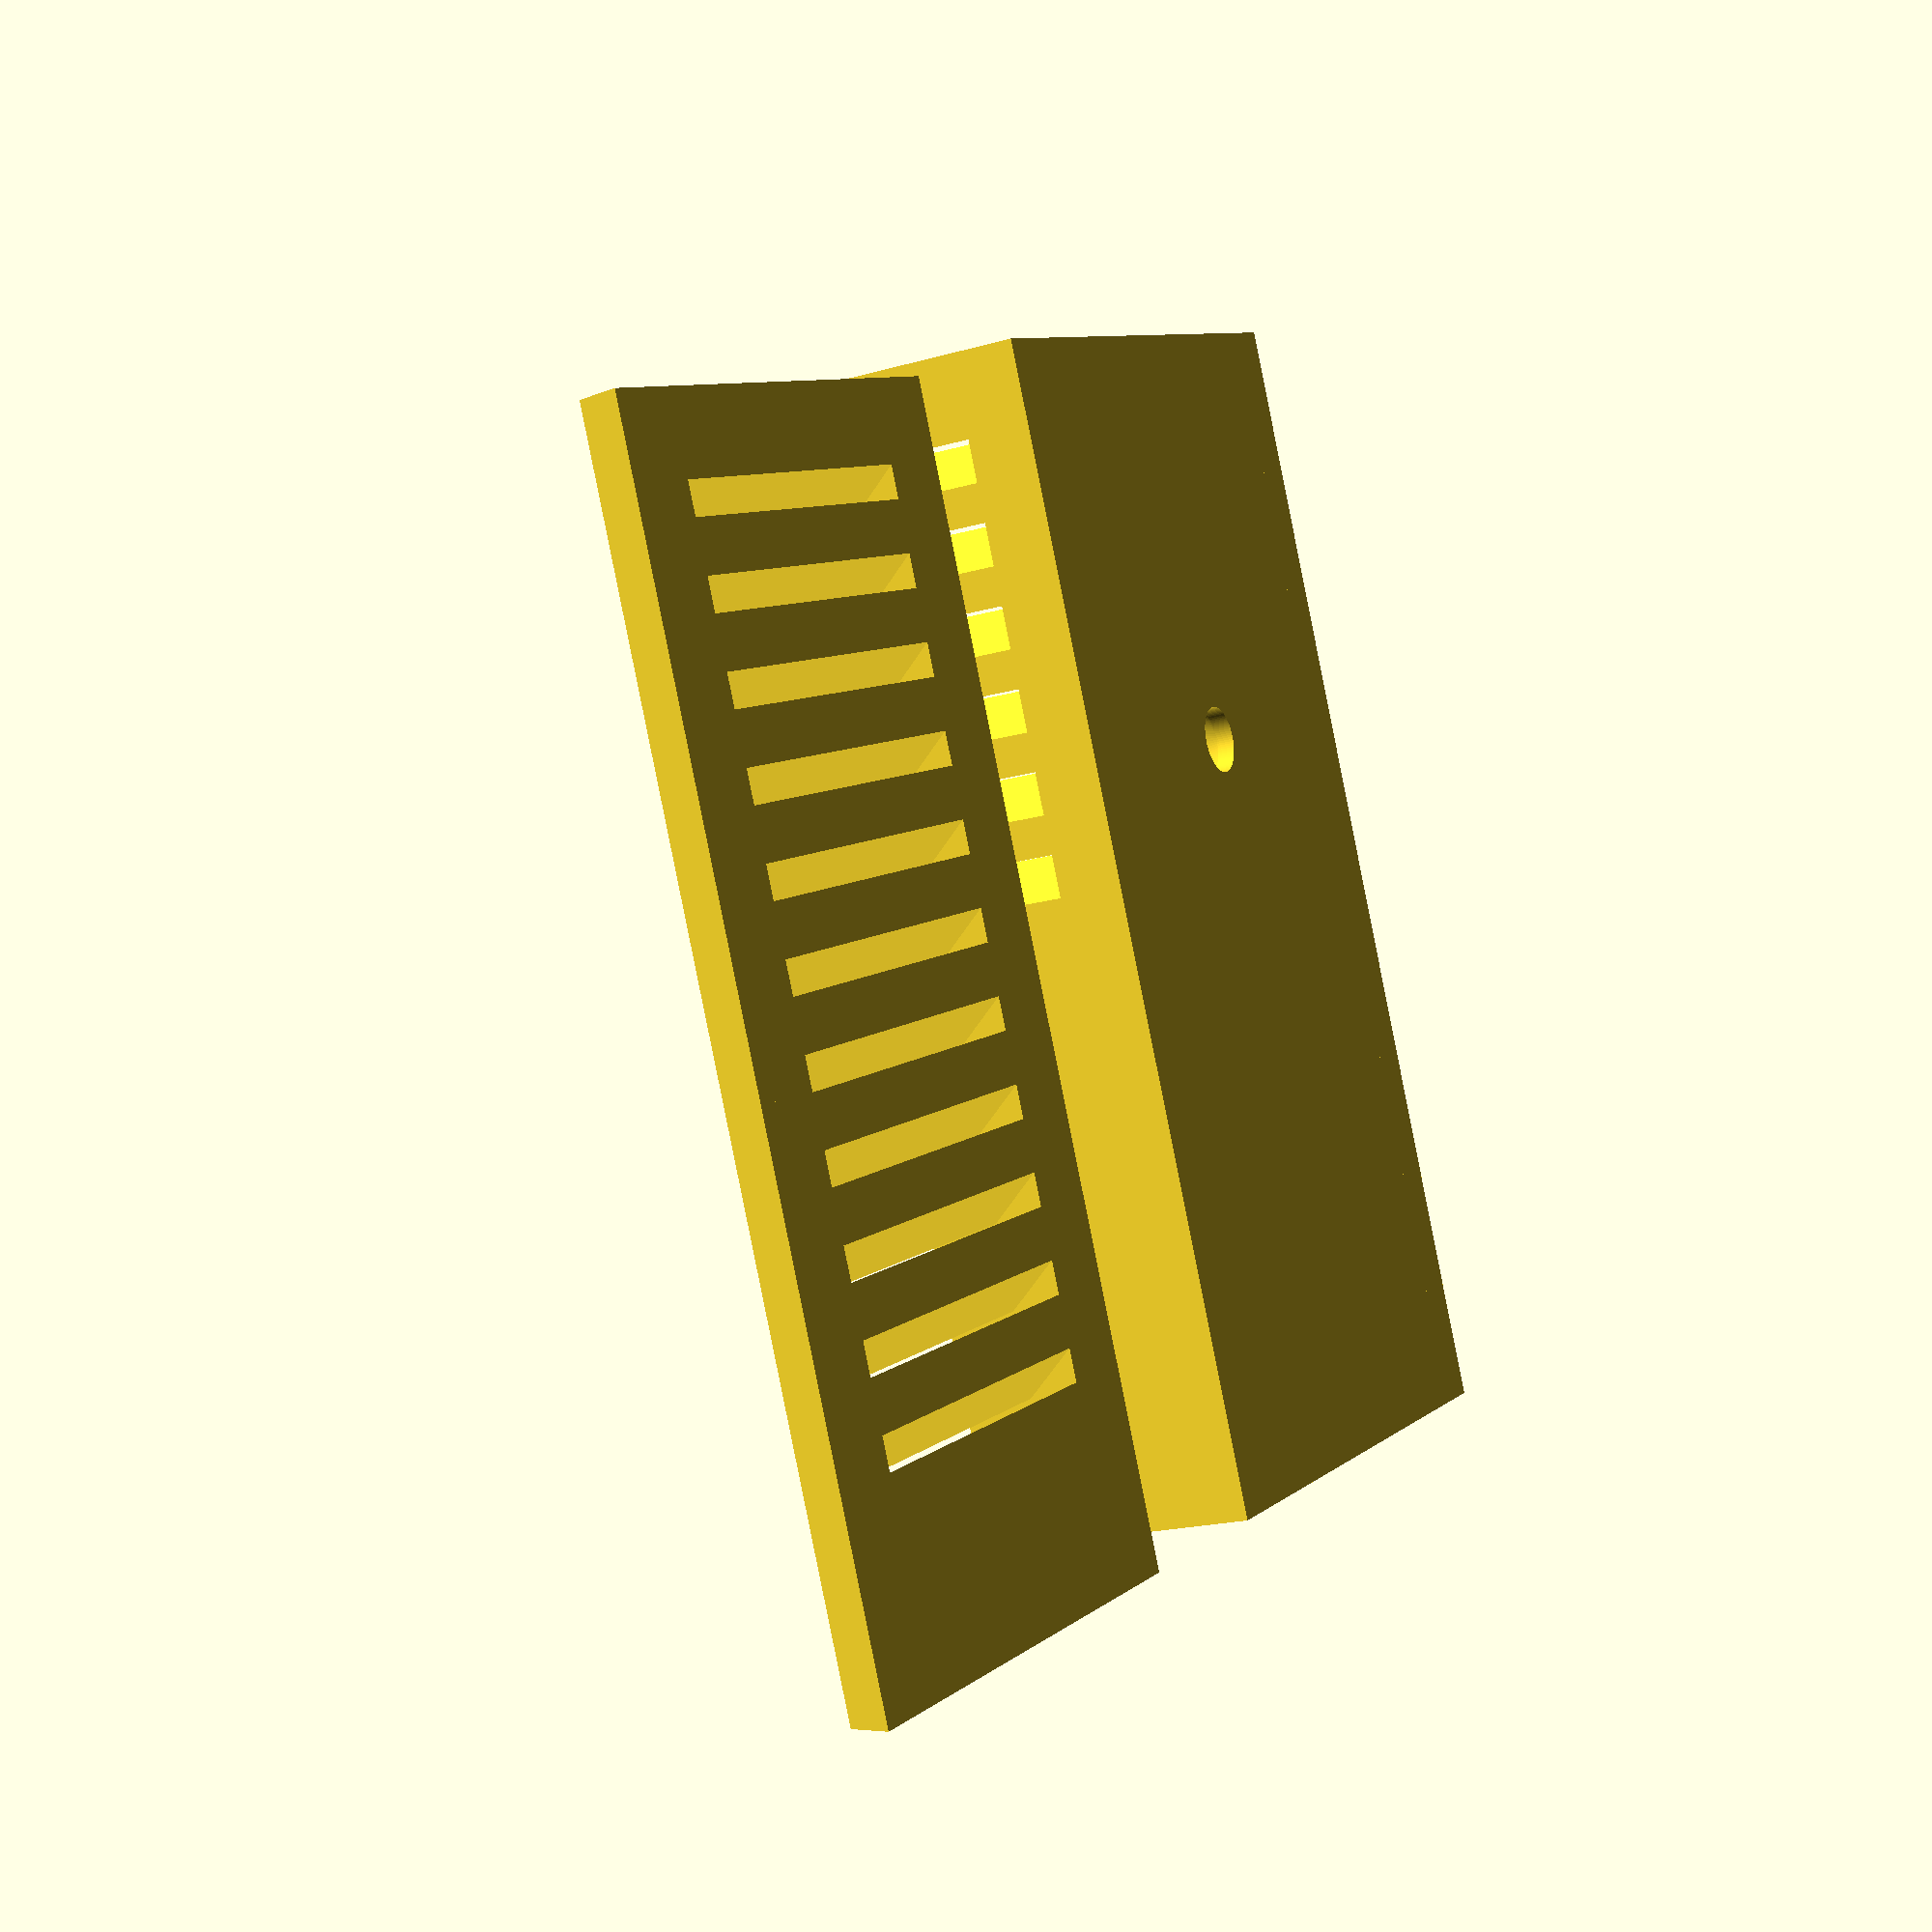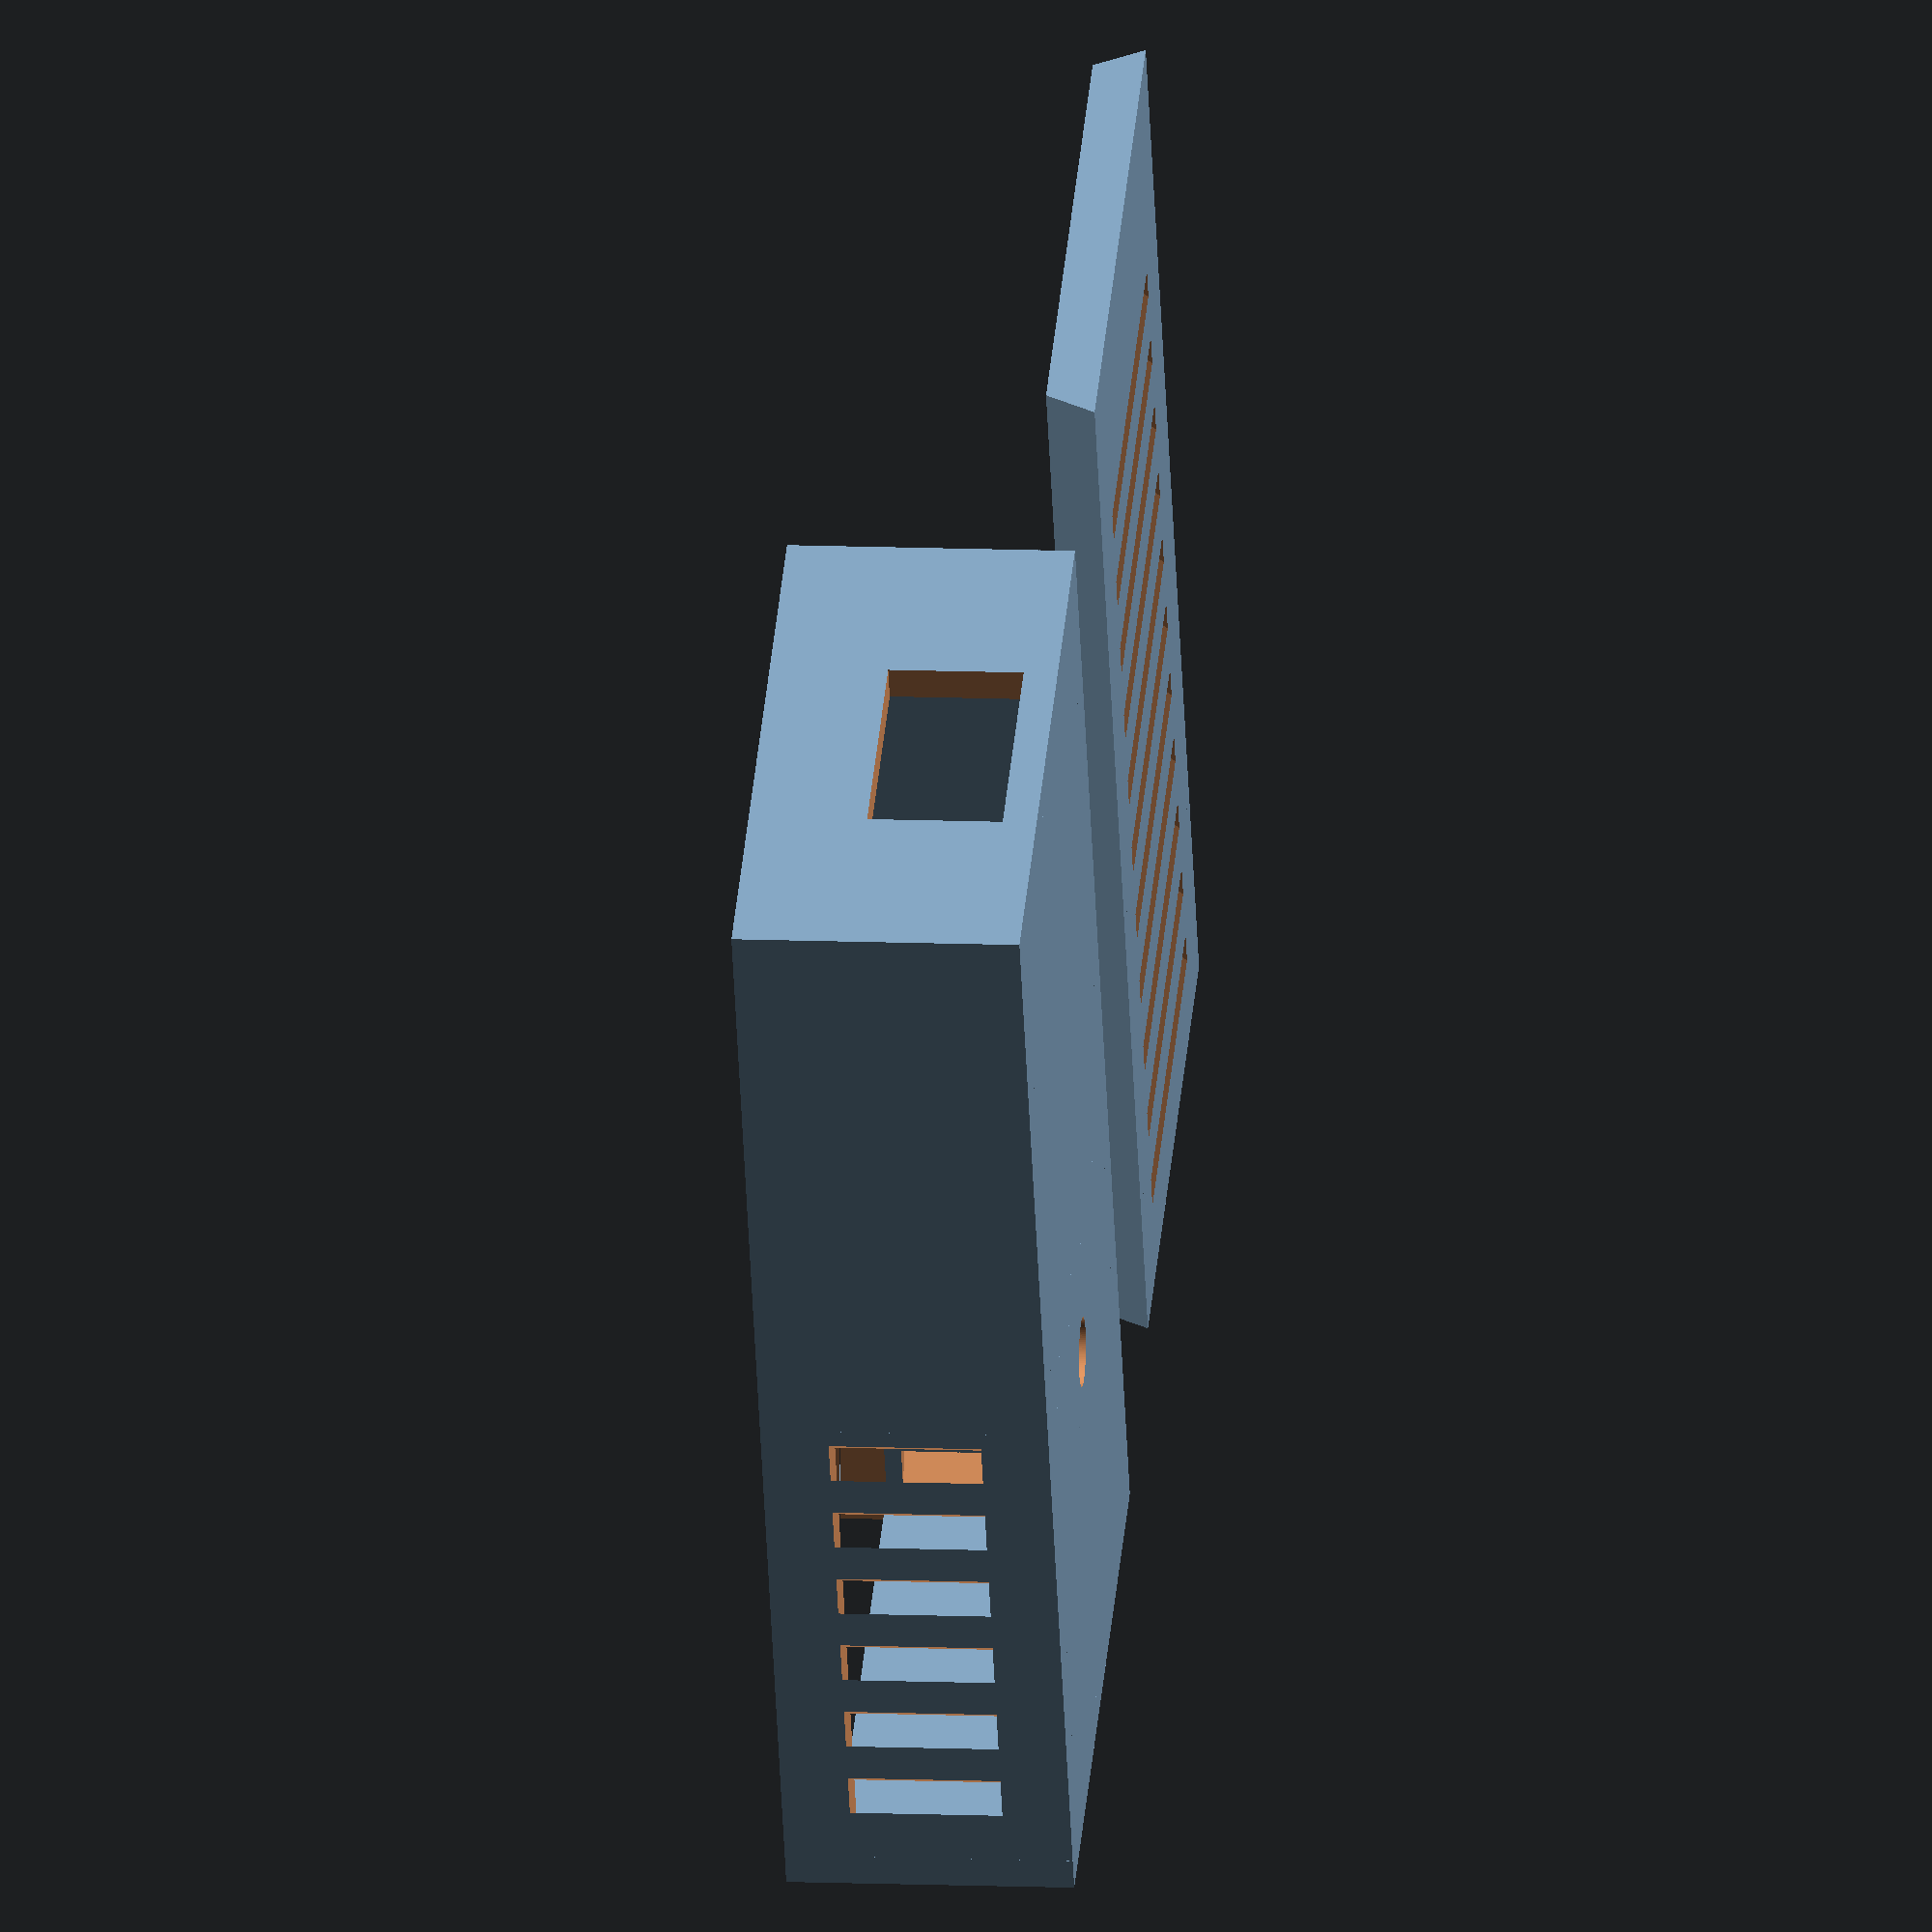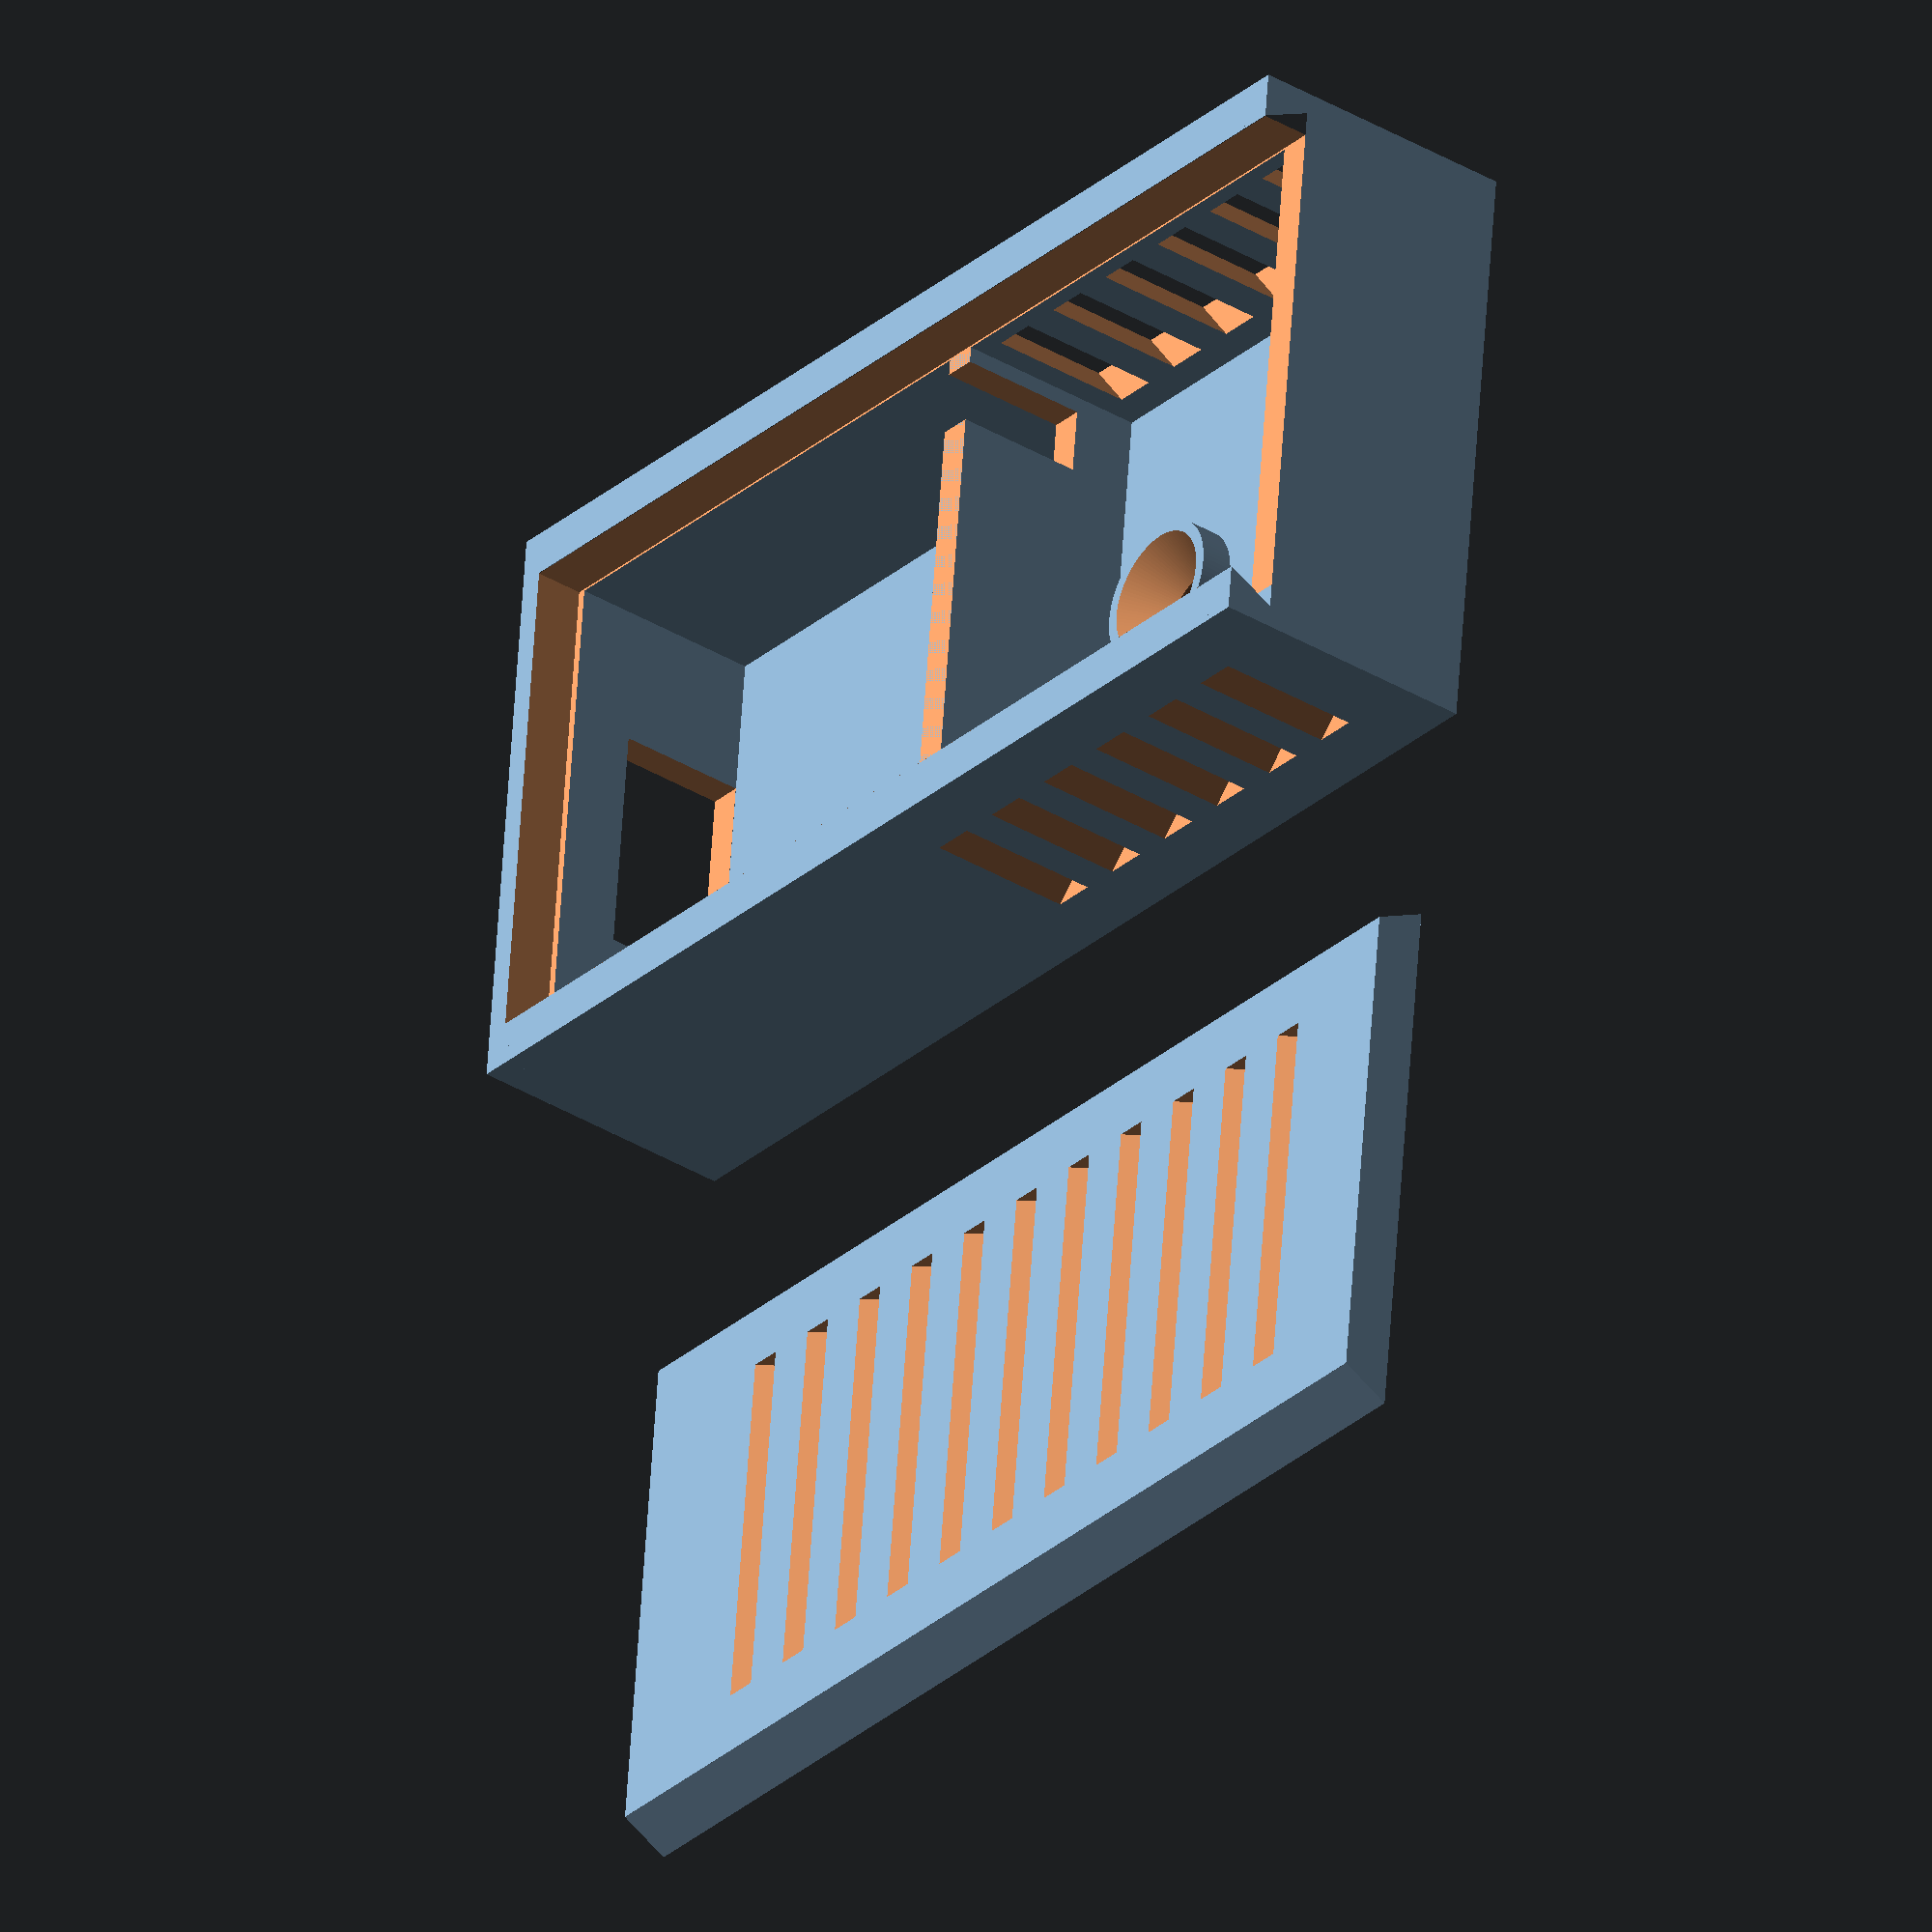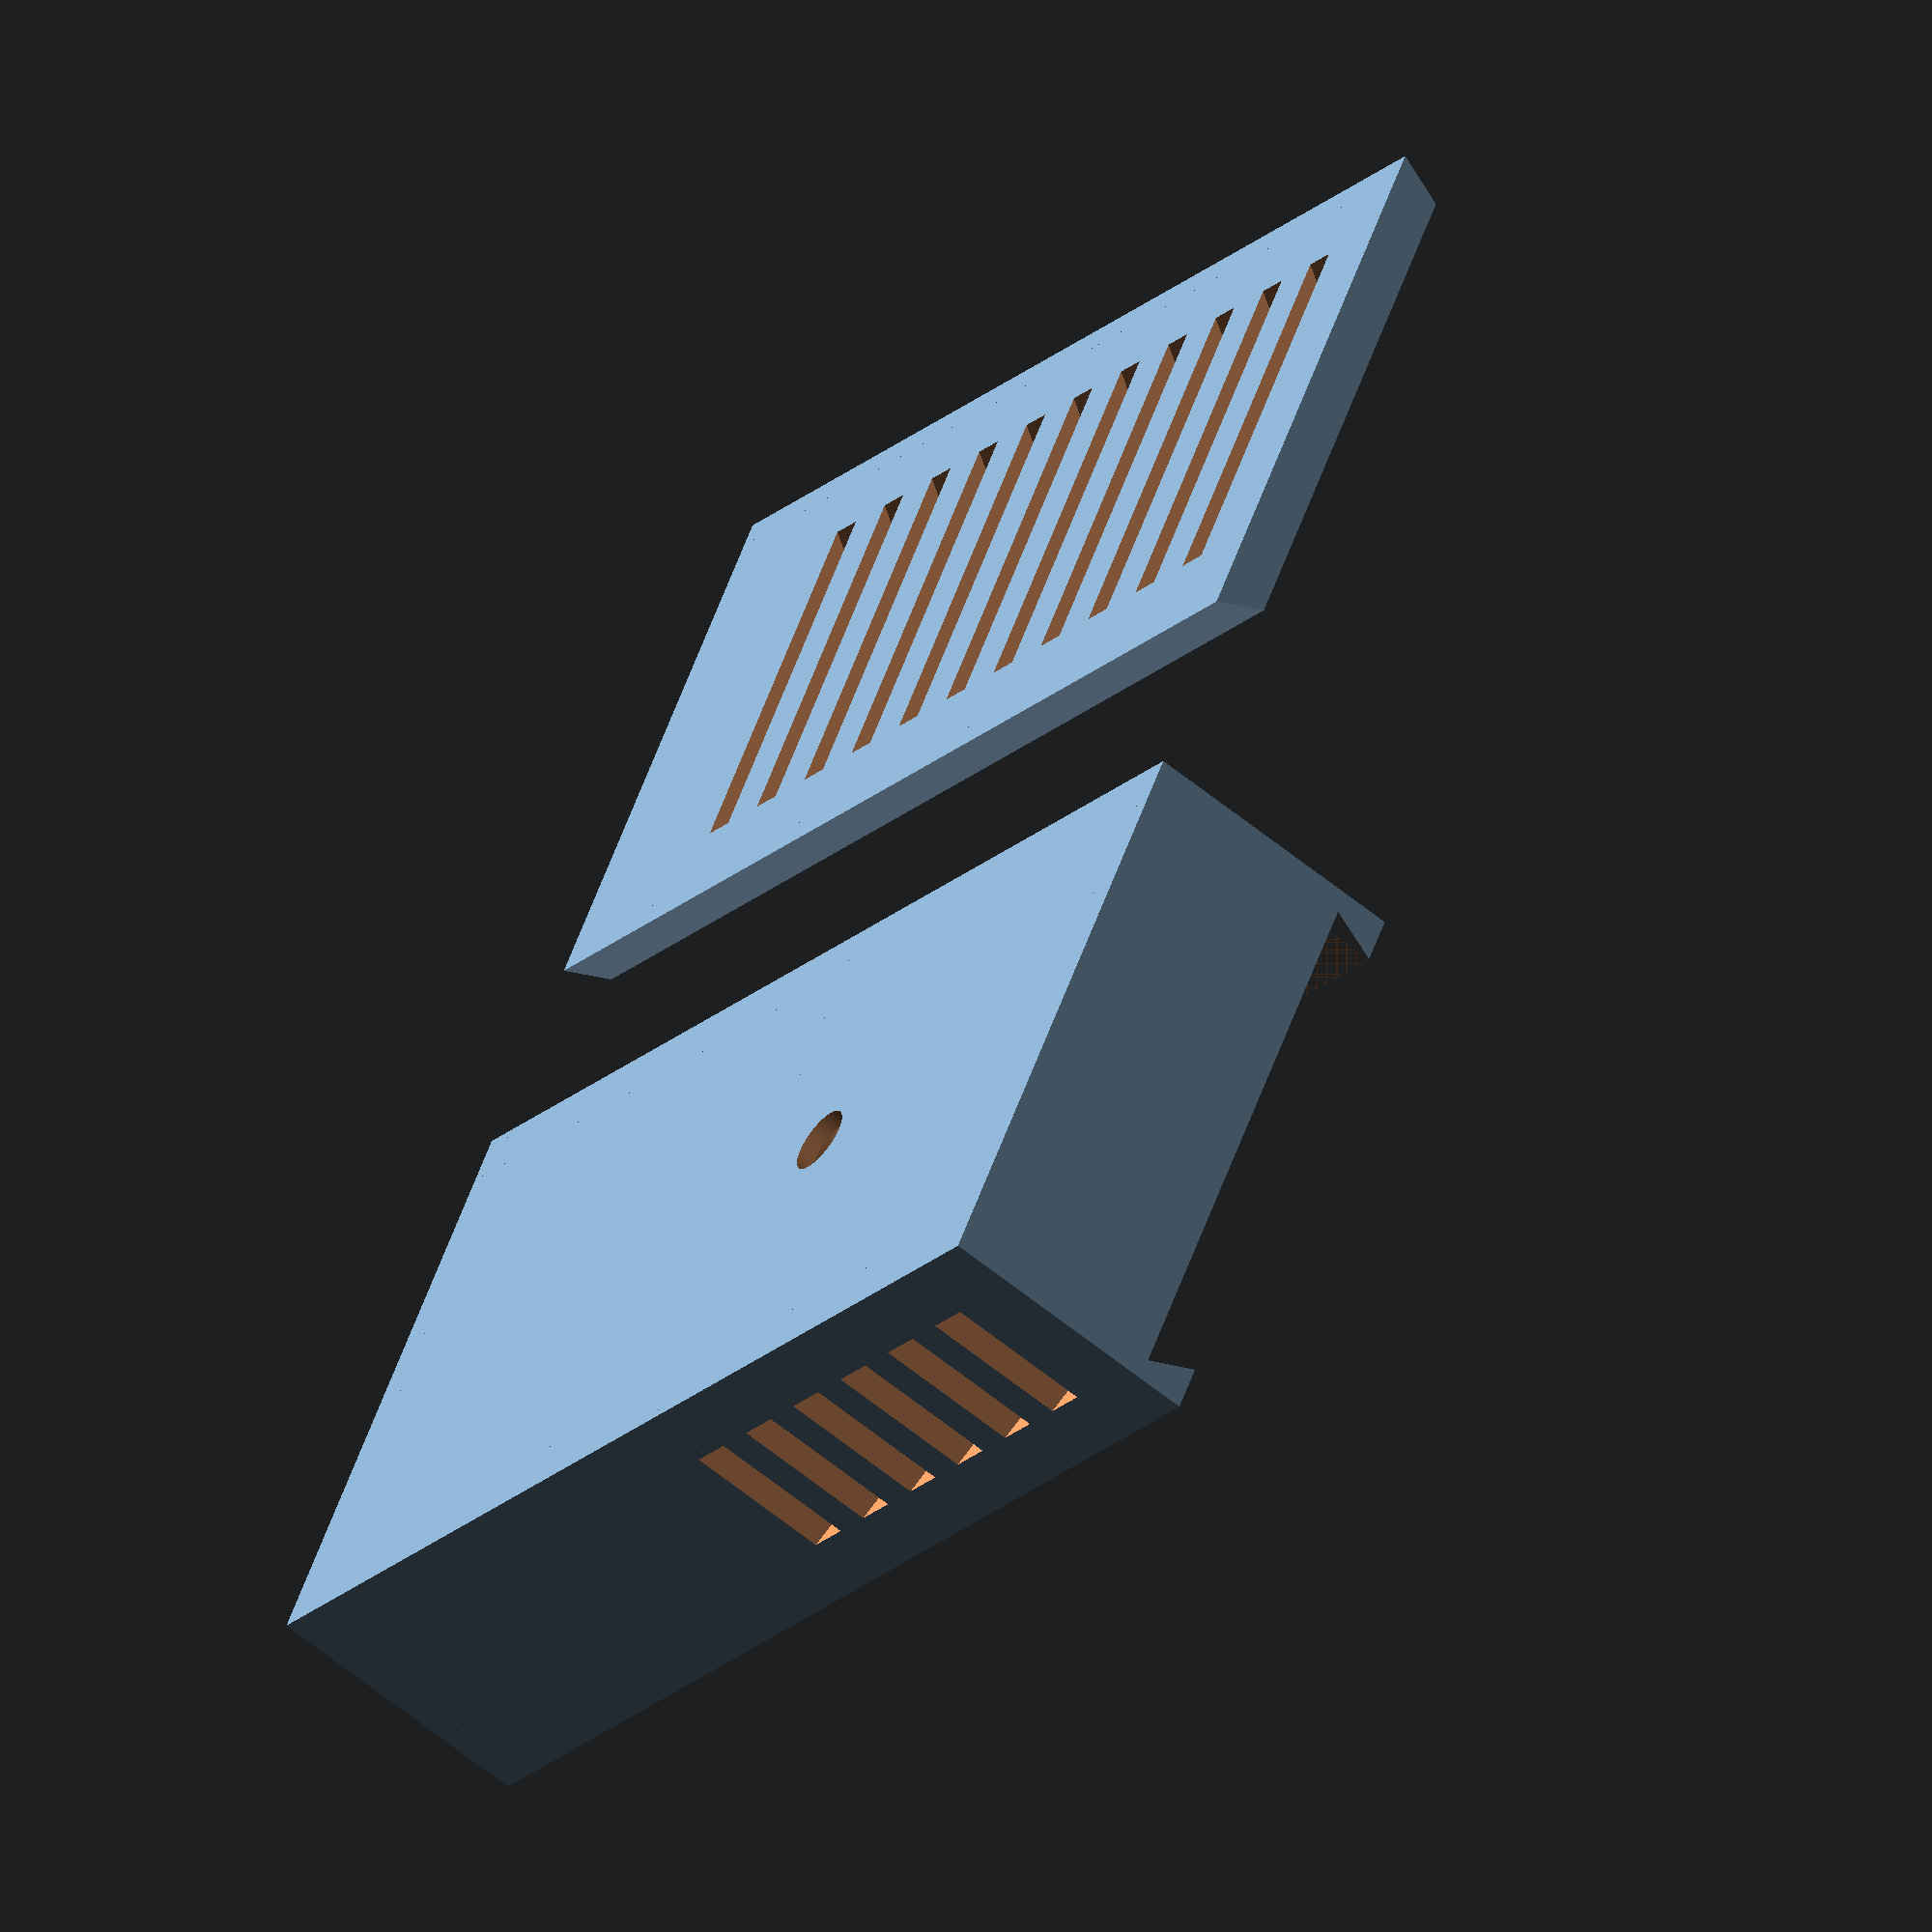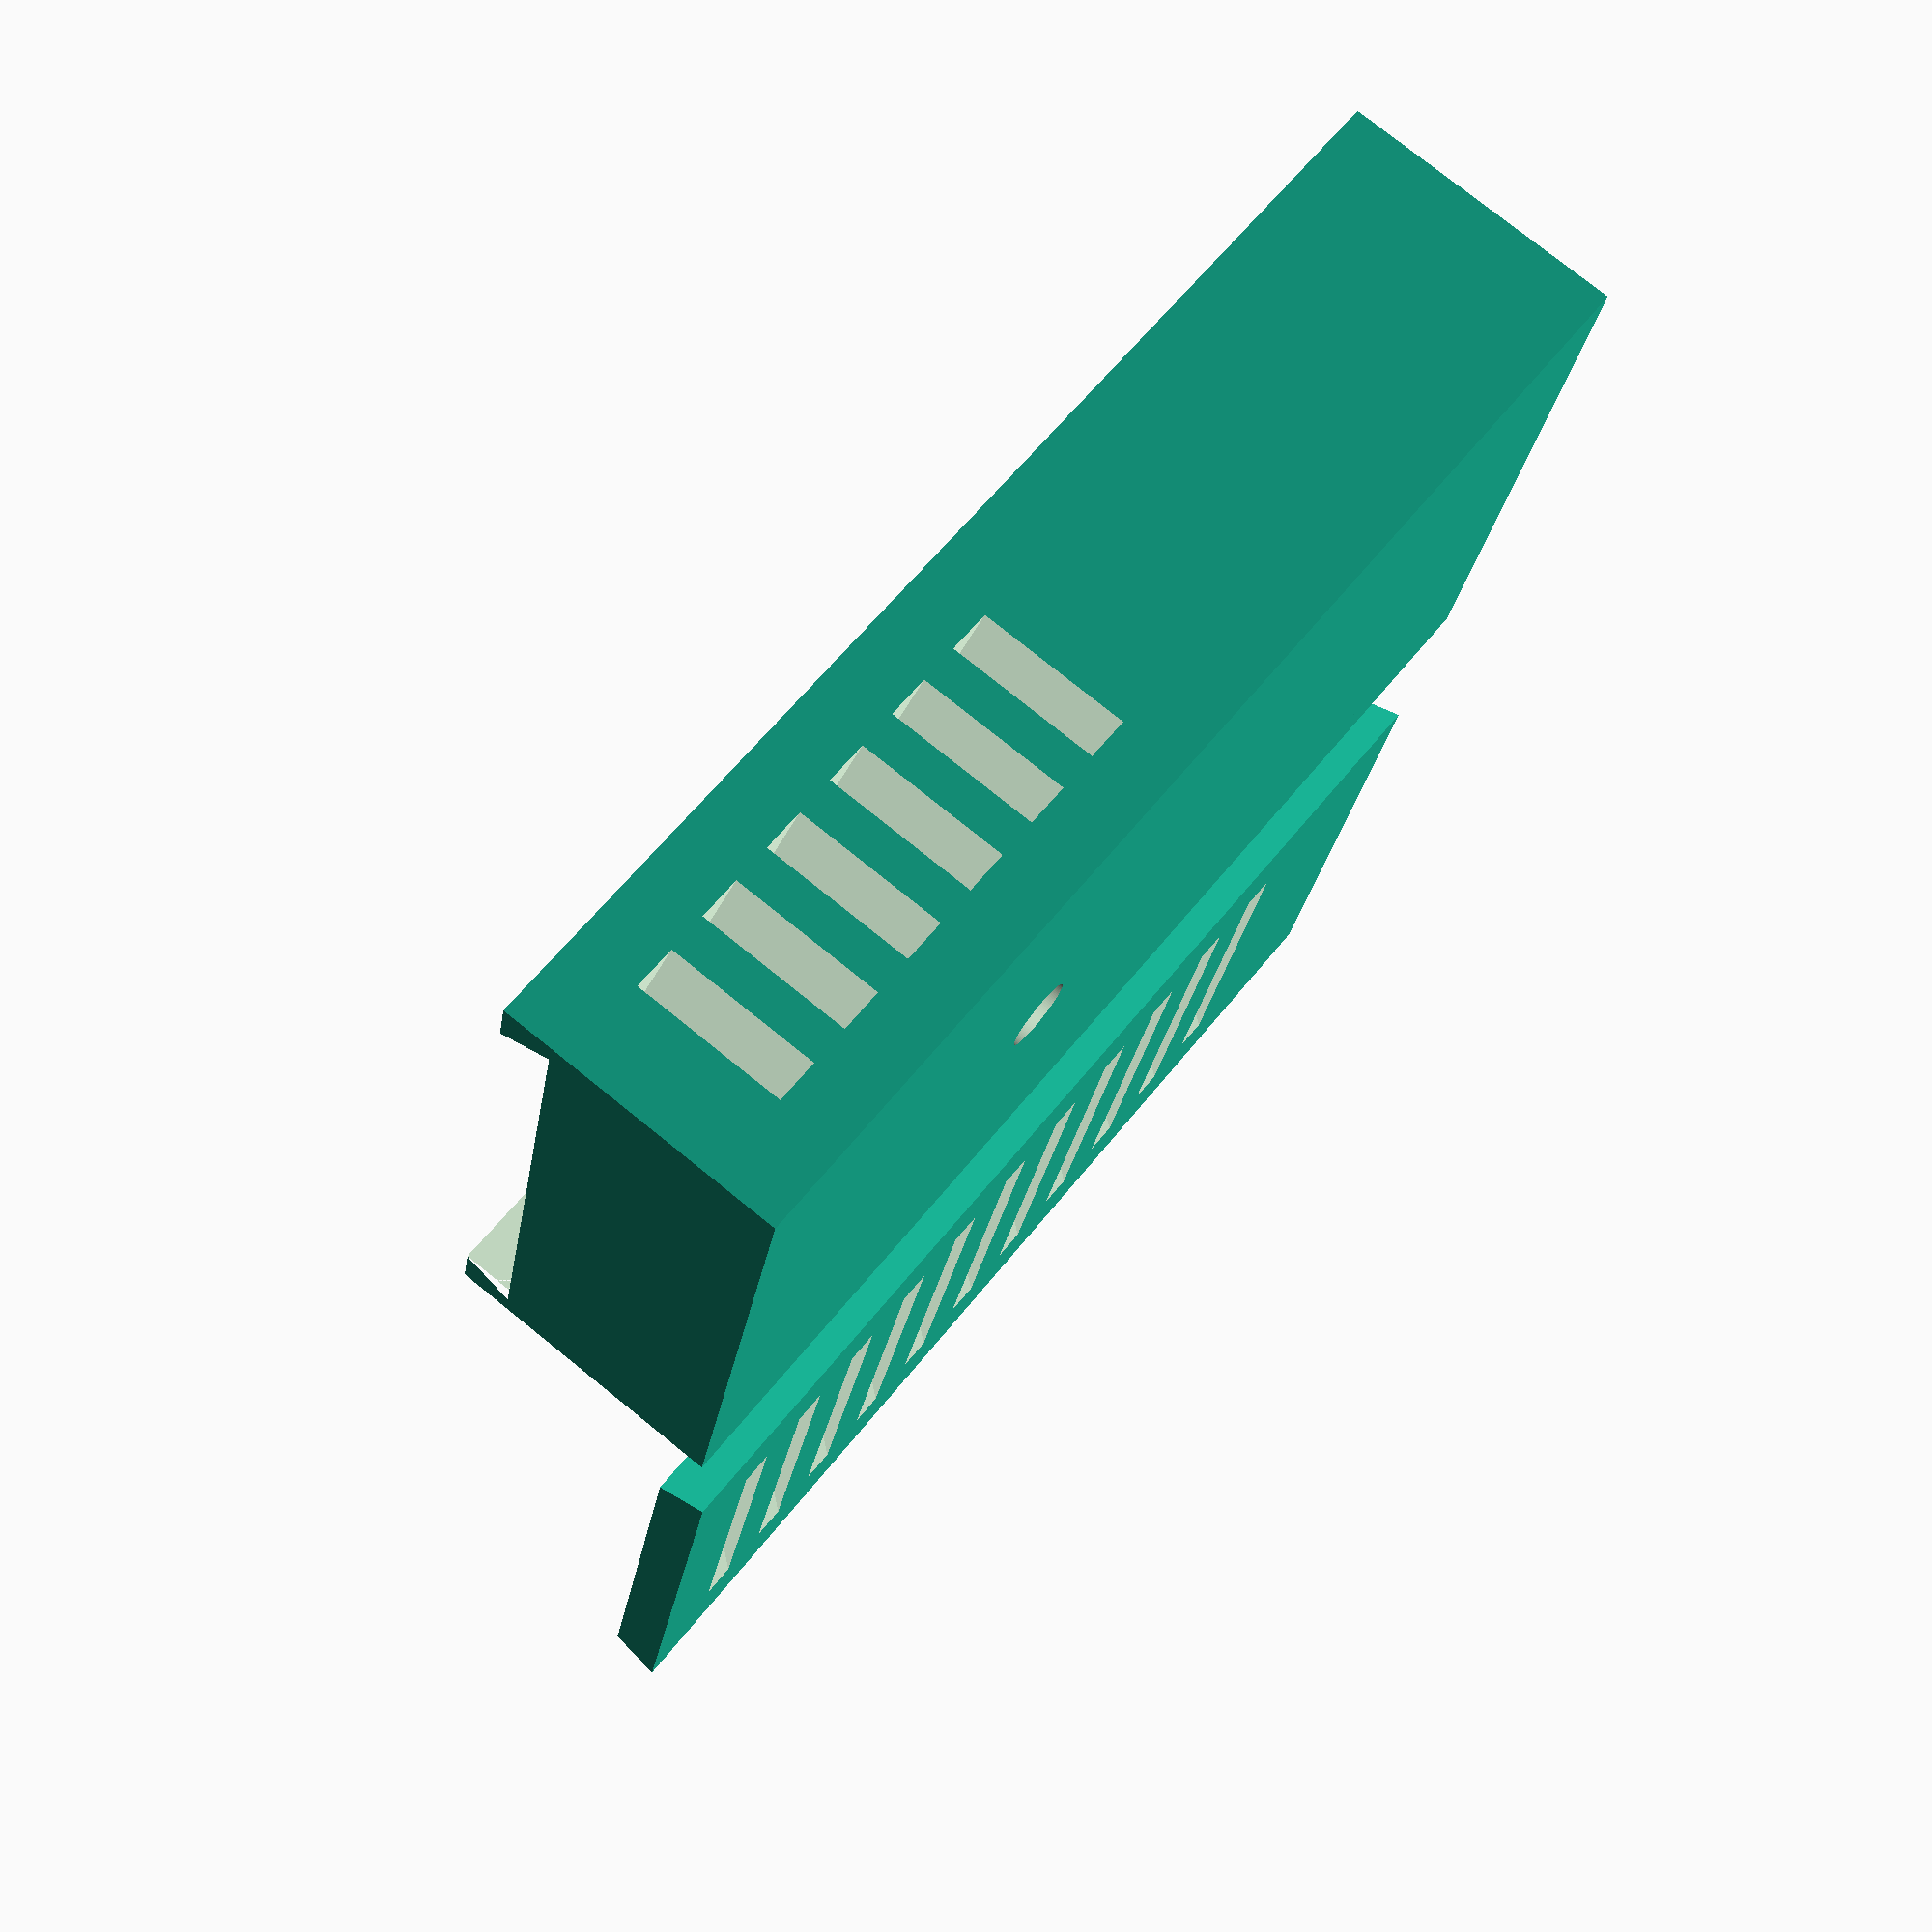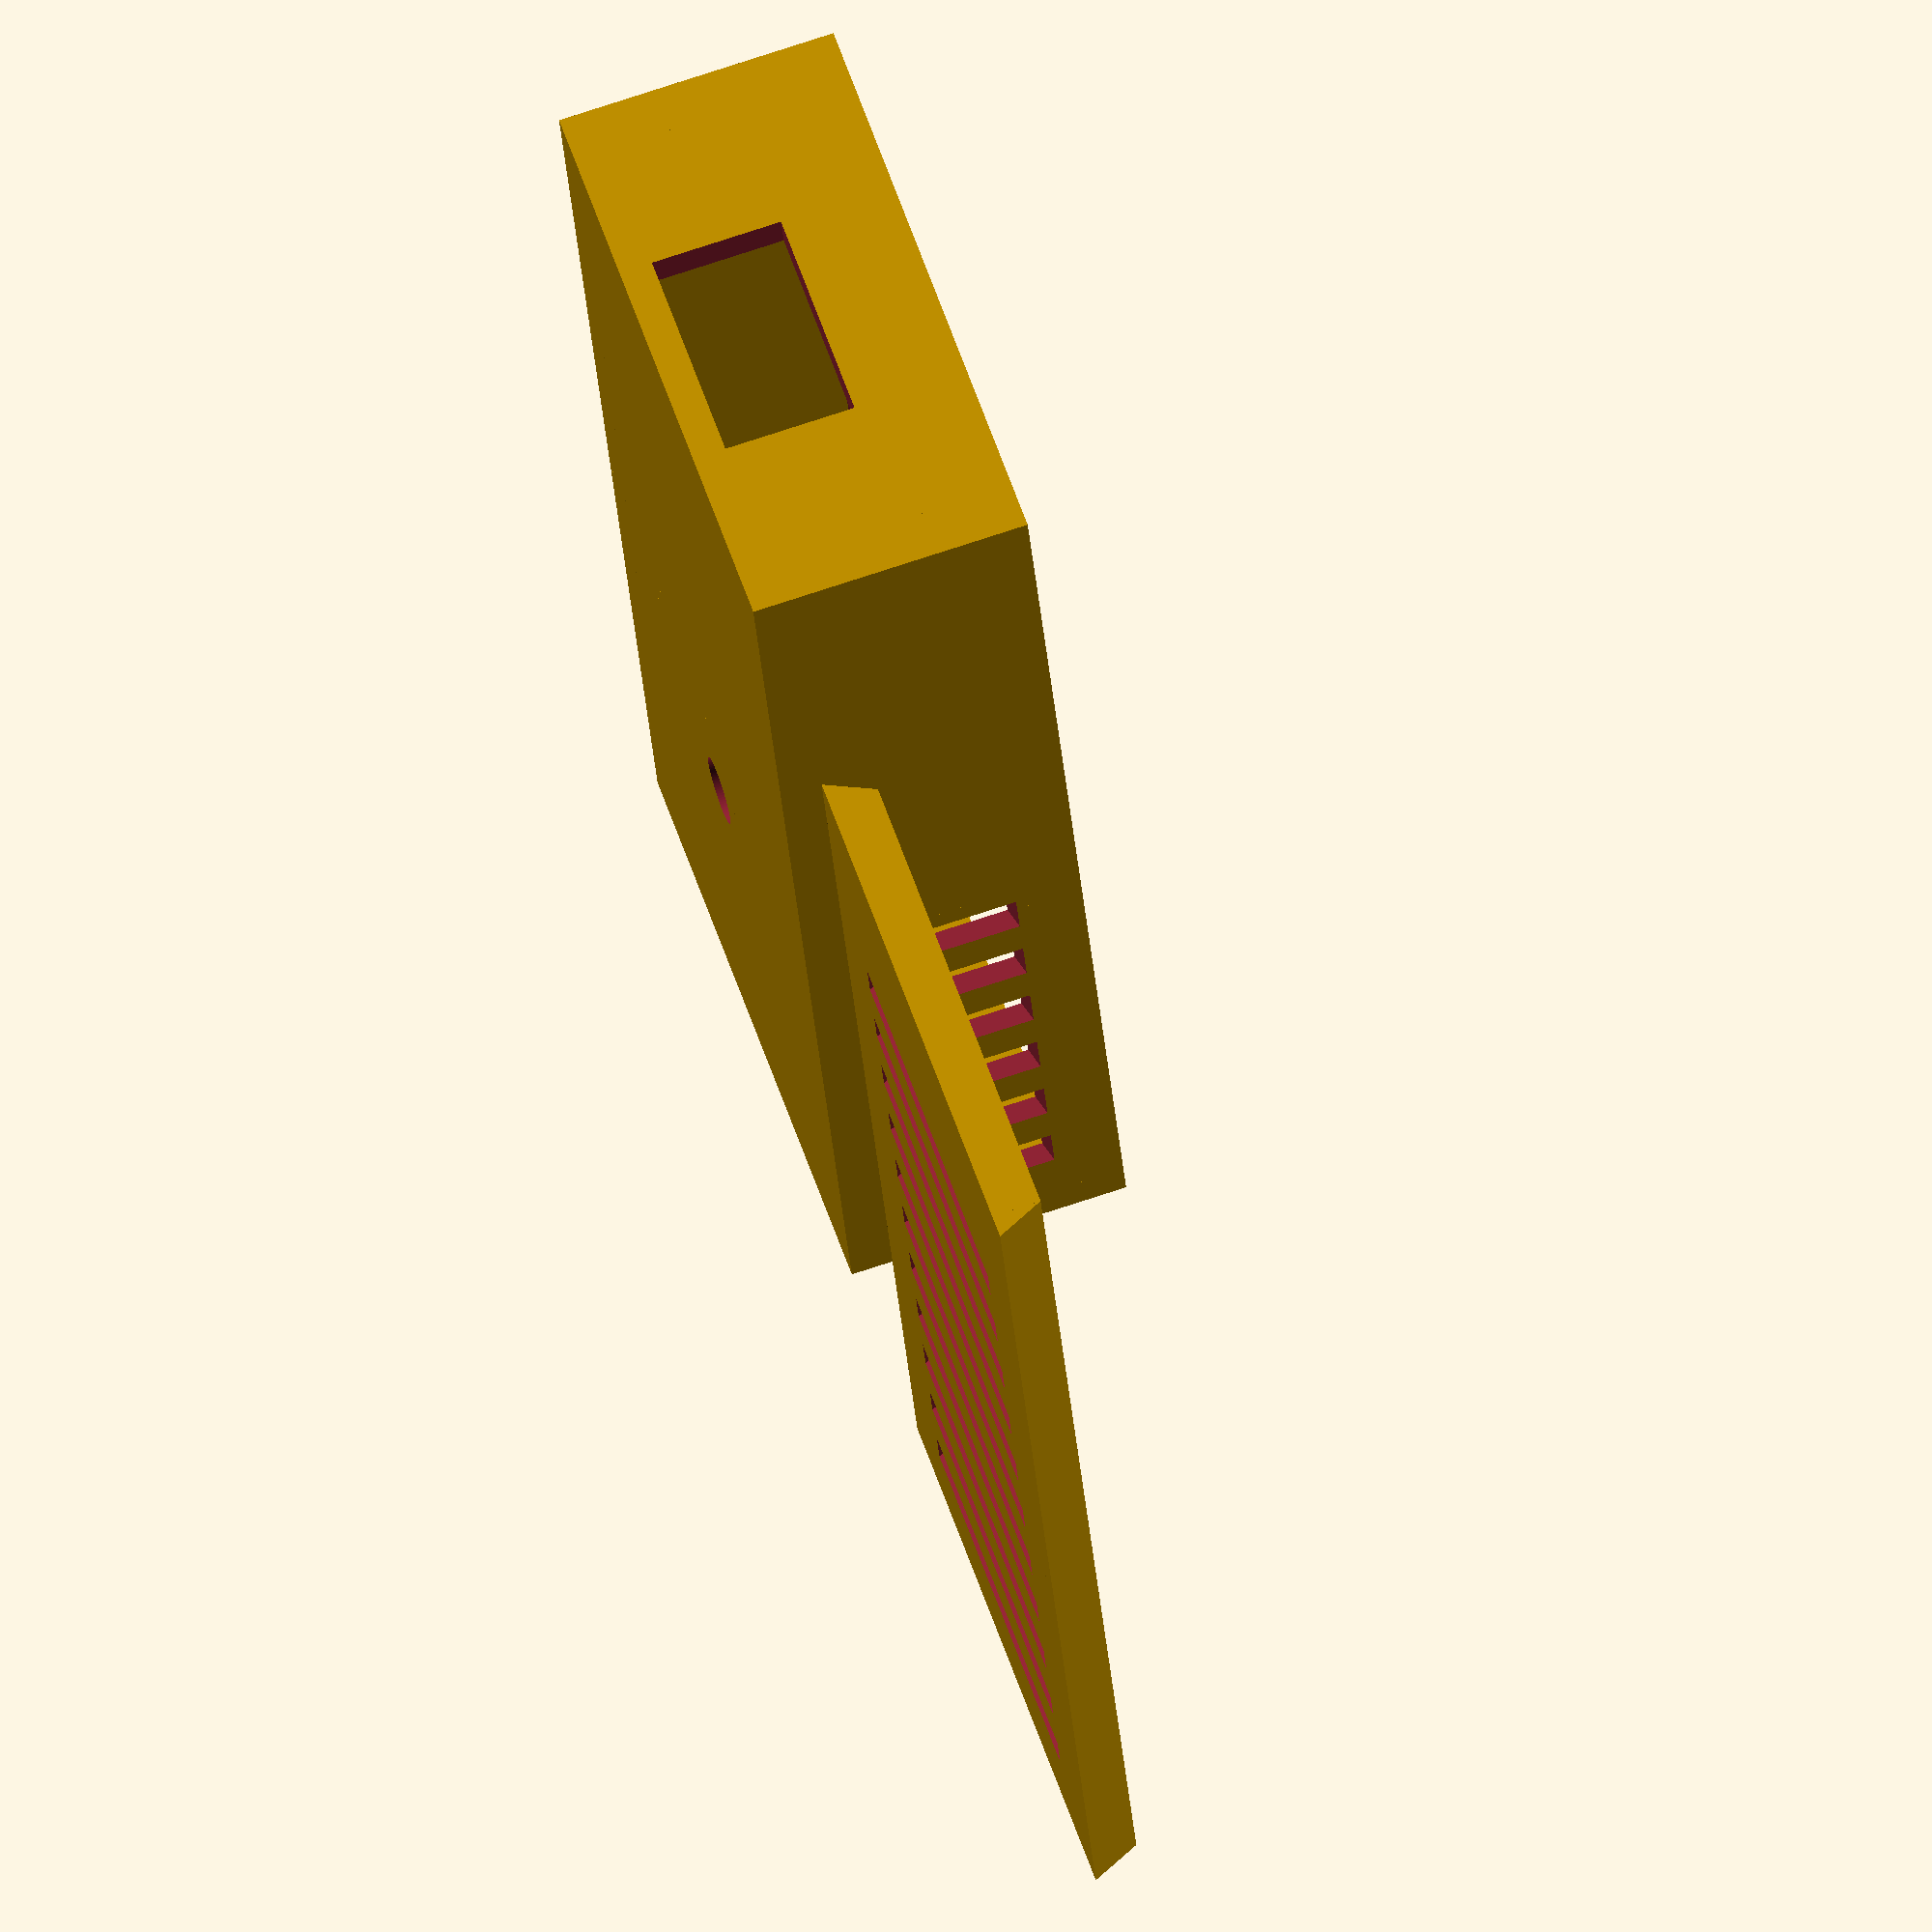
<openscad>
// A small case for a wemos mini and a temp sensor appropriate for outside use not in
// direct rain. The case is intended to be mounted in with the positive y up to
// keep rain from entering the cavities.

// Size of a wemos d1 mini and sensor
wemos_x=26;
wemos_y=35;
wemos_z=12;
sense_y=30;

// opening for a usb plug
usb_w=14;
usb_h=8;

// louvered (y) wall thickness; needs to be thick enough to allow for holes
// that can keep mist/rain out
yt=3;

// non-louvered wall thickness (horizontal and back surfaces)
xt=2;

// Overall dimenstions of the outside of the case
case_x = wemos_x + 5 + 2*yt;
case_y = wemos_y + sense_y + 3 * xt;
case_z = wemos_z + xt + yt;
echo("case:", case_x, case_y, case_z);

$fs = 0.1;  // Don't generate smaller facets than 0.1 mm
$fa = 5;    // Don't generate larger angles than 5 degrees

module case() {
   module side_vent(d) {
      rotate([0, 0, 50]) cube([yt*2.3, 1.5, case_z-xt-yt]);
   }
   
   // These are for a #6 wood screw
   id = 3.75; // id of hole
   od = 7; // od of screw head
   shsf = 1.10; // small hole scale factor   
   bt = 4; // Thickness of boss

   difference() {
      union() {
         cube([case_x, case_y, xt]); // Back of case
         cube([yt, case_y, case_z]); //left side
         translate([case_x - yt, 0, 0]) cube([yt, case_y, case_z]); // right side
         cube([case_x, xt, case_z]); // bottom
         translate([0, case_y - xt, 0]) cube([case_x, xt, case_z]); // top
         
         // Support under the antenna
         translate([yt + 4, xt+wemos_y-4, xt])
            cube([wemos_x-3, 4, 2.3]);
         
         // wall between wemos and sensor cavity
         translate([0, wemos_y+xt, 0])
            cube([case_x, xt, case_z-yt]);

         // The mouting boss
         translate([case_x/2, wemos_y+xt+(od+2)/2+4, 0])
            cylinder(h=bt, d=od+2, $fn=100);
      }
      union() {
         // opening into sensor cavity
         translate([4, wemos_y-1+xt, 6])
            cube([4, 4, 20]);
         // And the usb port
         translate([case_x/2 - usb_w/2, -1, xt+0.01])
            cube([usb_w, xt*2, usb_h]);
         // The slot for the lid to go into
         translate([yt-1.5-0.125, xt-0.5, case_z-yt])
            lid(case_x-3+0.25, case_y-xt+2, yt+0.1, v=0);
         // The screwhole in the mounting boss
         translate([case_x/2, wemos_y+xt+(od+2)/2+4, -0.1])
            cylinder(h=bt+1, d=id*shsf, $fn=100);
         // and the countersink
         translate([case_x/2, wemos_y+xt+(od+2)/2+4, bt-3+0.1])
            cylinder(h=3, d1=id*shsf, d2=od*shsf, $fn=100);
        // side vent slots for the sensor section
        for(y=[wemos_y+xt+1:5:case_y-8])
         union() {
            translate([-0.1, y, yt+1])
               rotate([0,0,40]) cube([2*yt, 2, case_z-2*yt-2]) ;
            translate([case_x-4.5, y+4, yt+1])
               rotate([0,0,-40]) cube([2*yt, 2, case_z-2*yt-2]) ;
         }
      }
   }
   
}


module lid(w, h, t, v) {
   ww=1.5;
   echo("Lid:", w, h, t, ww);
   module top_vent() {
      translate([3, 0, 5])
         rotate([-50, 0, 0])
         cube([w - 2*ww - 8, t*3, 1.5]);
   }
   difference() {
      union() {
         translate([ww,0,0])
            cube([w-2*ww, h, t]); // center part of lid
         polyhedron(points=[[0,0,0], [ww,0,0], [ww,0,t],
                           [0,h,0], [ww,h,0], [ww,h,t]],
                    faces=[[0,1,2], [3,5,4],
                           [0,3,4,1], [0,2,5,3], [1,4,5,2]],
                    convexity=10);
         translate([w,0,0])
            mirror([1,0,0])
            polyhedron(points=[[0,0,0], [ww,0,0], [ww,0,t],
                               [0,h,0], [ww,h,0], [ww,h,t]],
                       faces=[[0,1,2], [3,5,4],
                              [0,3,4,1], [0,2,5,3], [1,4,5,2]],
                       convexity=10);
         
      }
      union() {
         // Some vent slots
         if (v>0)
            for(y=[8:5:h-8])
               translate([1+ww, y, 0])
                  top_vent();
      }
      
   }
}


module mounting_ear() {
   // These are for a #6 wood screw
   id = 3.75; // id of hole
   od = 7; // od of screw head
   shsf = 1.10; // small hole scale factor
   
   t = 4; // Thickness of ear
   w = od + 3;   // Width

   translate([w/2,w/2,2]) difference() {
      union() {
         cylinder(h=t,d=w,center=true,$fn=100);
         translate([-w/4,0,0])
            cube([w/2,w,t],center=true);
      };
      cylinder(h=t+2,d=id*shsf,center=true,$fn=100);
      translate([0,0,t-3]) cylinder(h=3, d1=id*shsf, d2=od*shsf, $fn=100, center=true);
   }
}


case();
translate([50,0,0]) lid(case_x-3, case_y-xt, yt, v=1);

</openscad>
<views>
elev=19.2 azim=24.3 roll=118.7 proj=p view=solid
elev=348.4 azim=207.2 roll=95.7 proj=o view=solid
elev=36.8 azim=95.9 roll=51.9 proj=o view=wireframe
elev=59.7 azim=239.6 roll=229.9 proj=o view=solid
elev=103.6 azim=256.8 roll=51.0 proj=p view=wireframe
elev=109.3 azim=14.8 roll=288.6 proj=o view=solid
</views>
